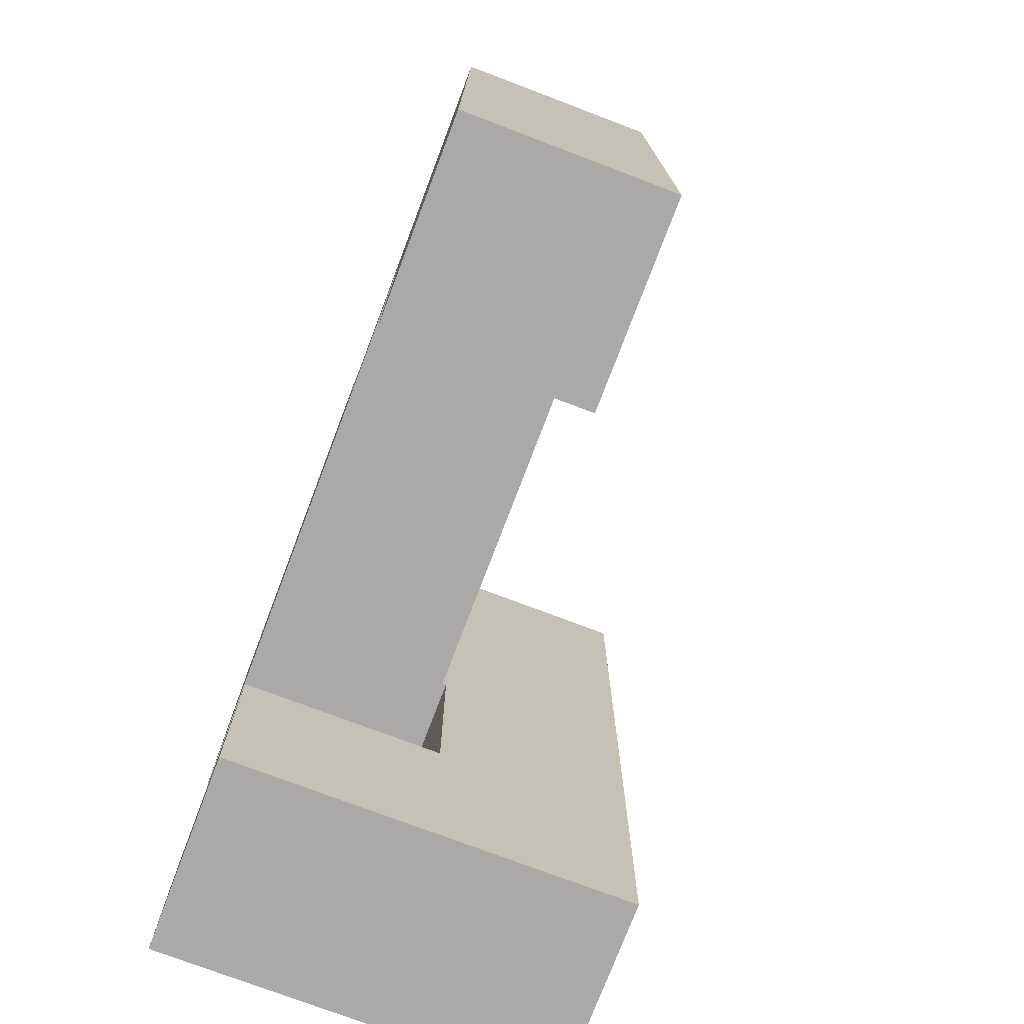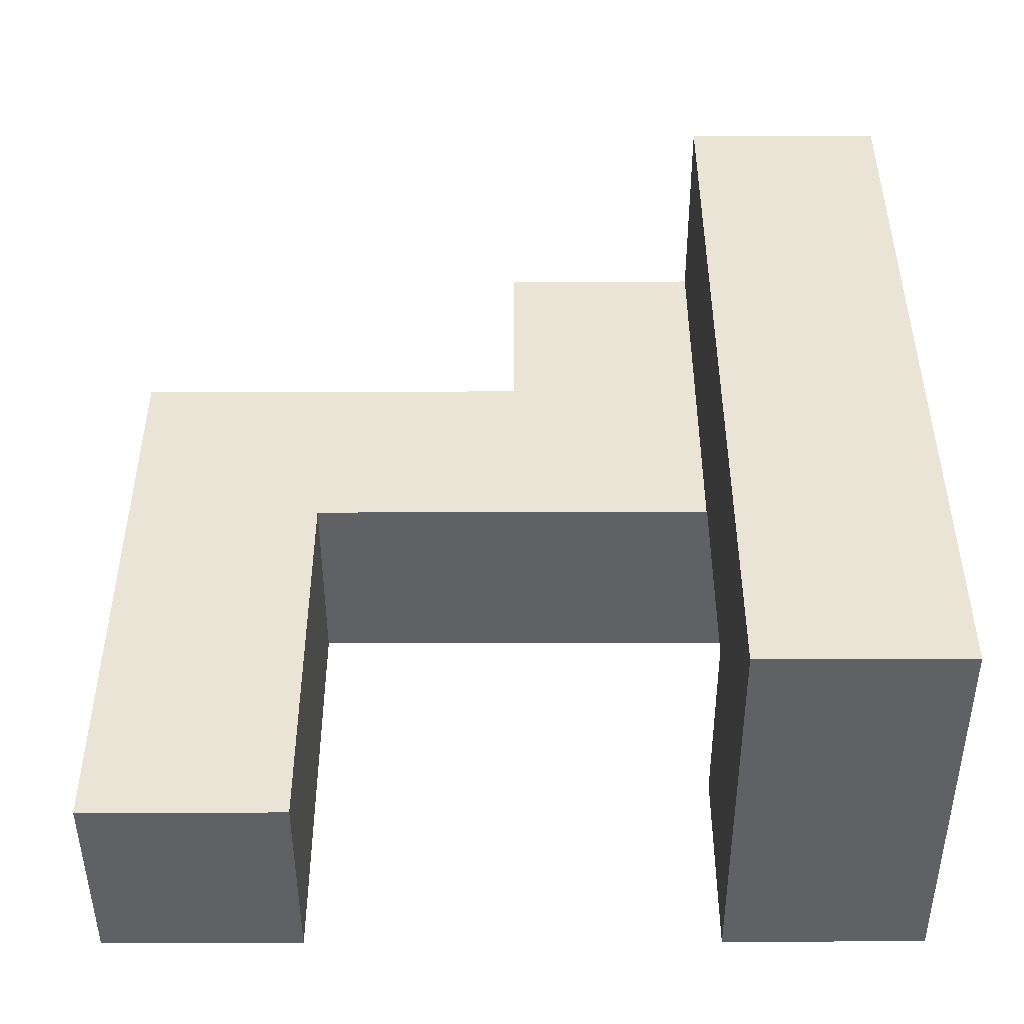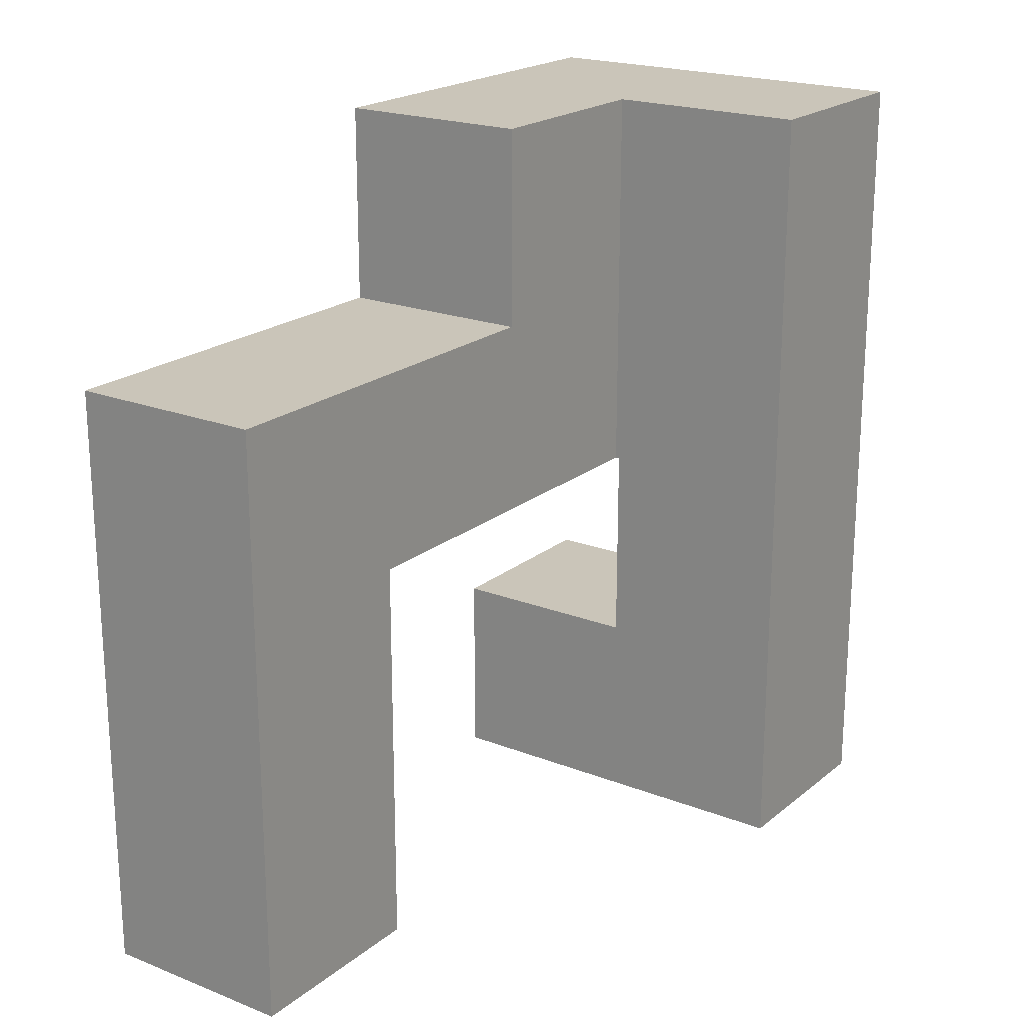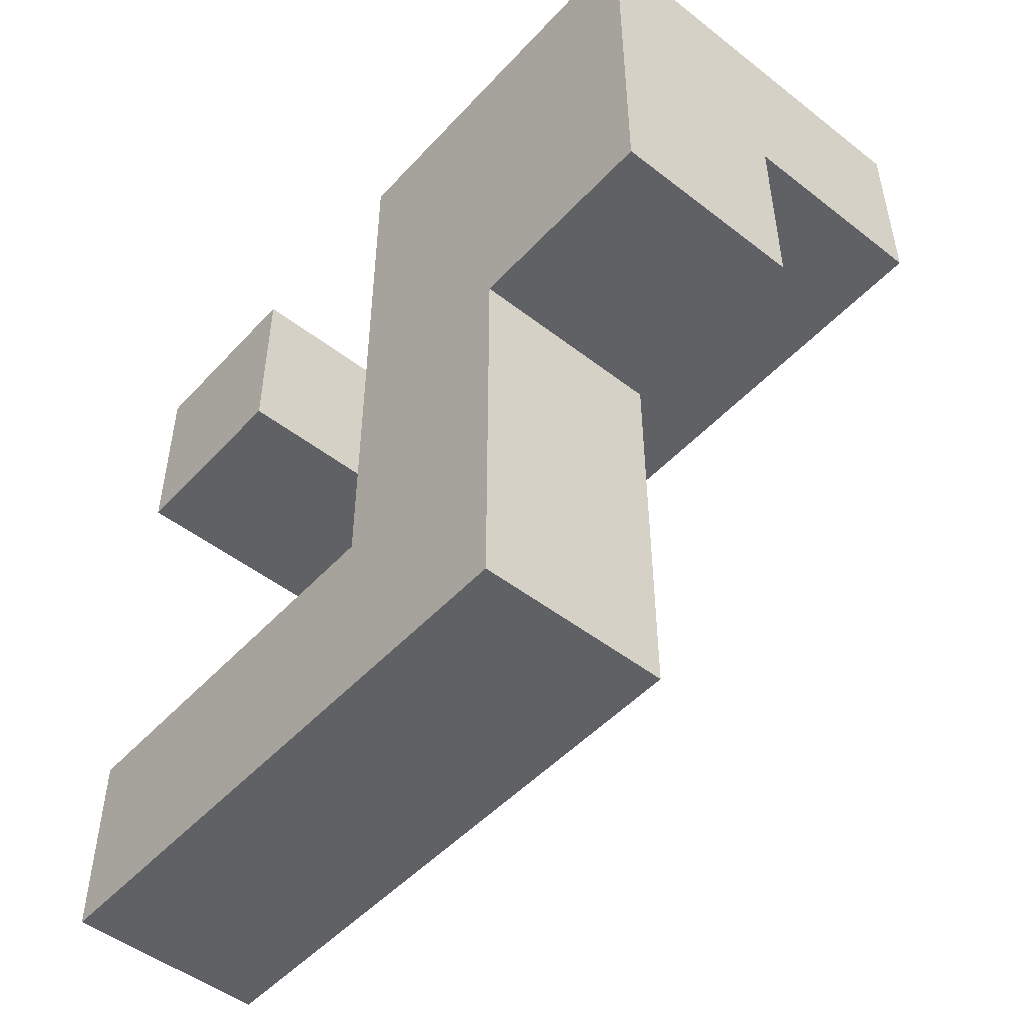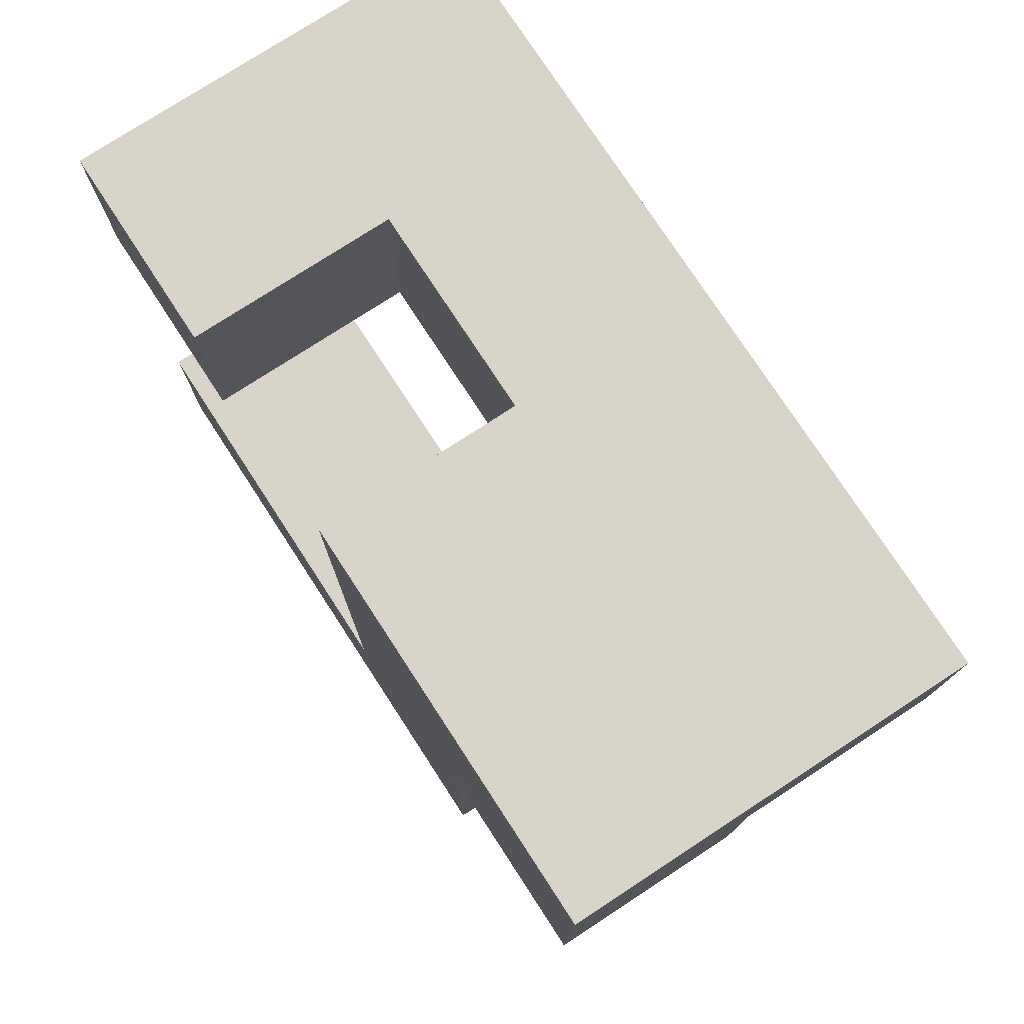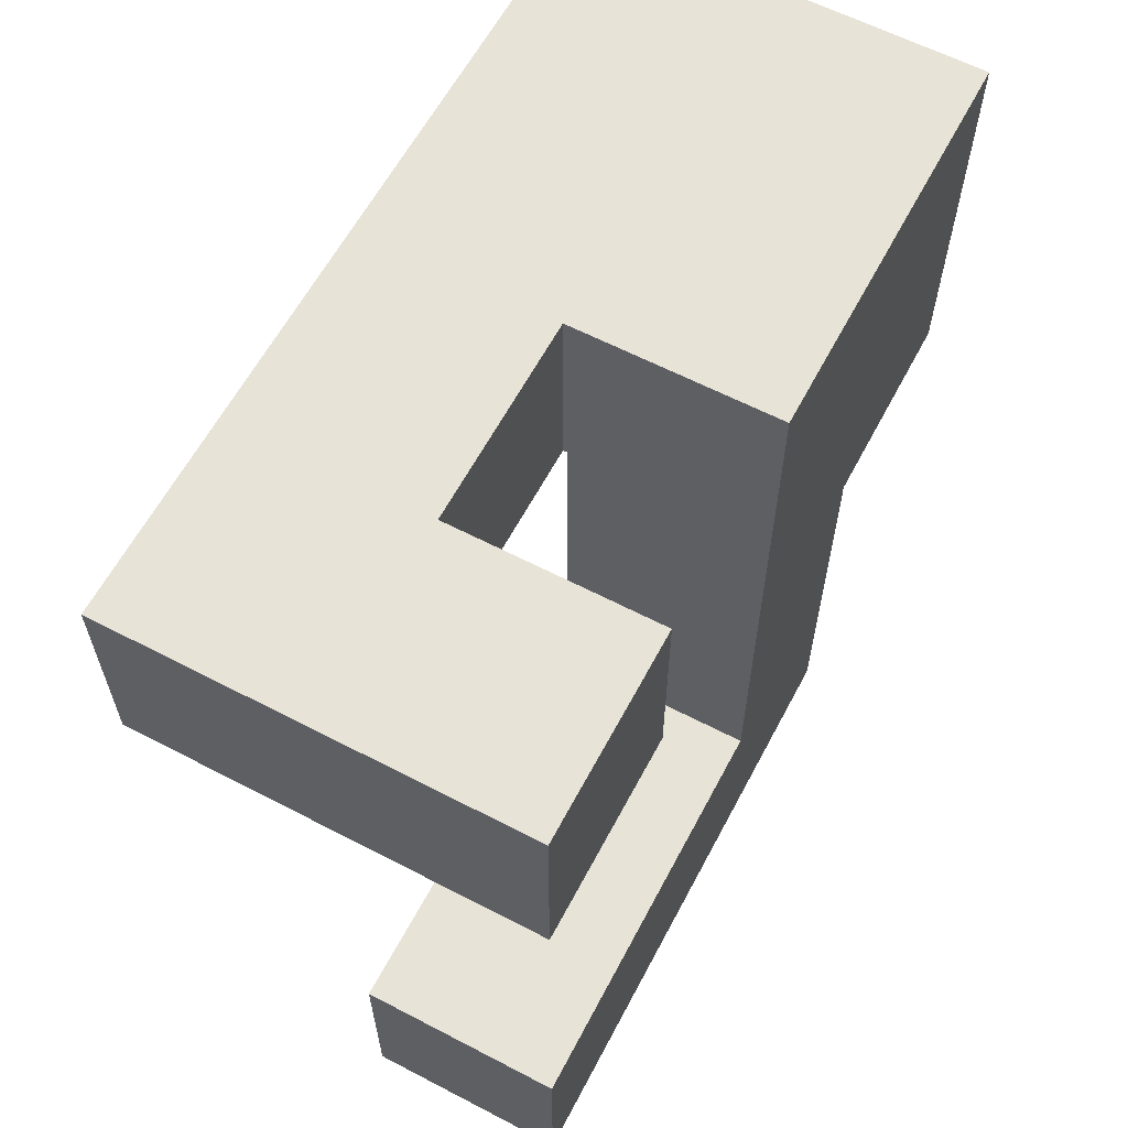
<metadata>
{"format":"obj","ext":"obj","renderer":"f3d","projection":"perspective","resolution":1024,"background":"white","views":[{"elev":-75.4,"azim":-20.8,"up":"+Z"},{"elev":-47.2,"azim":90.2,"up":"+Z"},{"elev":20.6,"azim":35.3,"up":"+Z"},{"elev":-49.5,"azim":-40.6,"up":"+Y"},{"elev":76.6,"azim":-33.1,"up":"+Y"},{"elev":61.5,"azim":-152.1,"up":"+Y"}]}
</metadata>
<code>
v -0.995 -0.995 -0.995
v -0.995 -0.995 -0.505
v -0.995 -0.505 -0.505
v -0.995 -0.505 -0.995
v -0.995 -0.995 -0.5
v -0.995 -0.505 -0.5
v -0.505 -0.995 -0.995
v -0.505 -0.505 -0.995
v -0.505 -0.505 -0.505
v -0.505 -0.995 -0.505
v -0.505 -0.505 -0.5
v -0.505 -0.995 -0.5
v -0.995 0.505 -0.995
v -0.995 0.505 -0.505
v -0.995 0.995 -0.505
v -0.995 0.995 -0.995
v -0.505 0.505 -0.995
v -0.505 0.505 -0.505
v -0.5 0.505 -0.995
v -0.5 0.505 -0.505
v -0.505 0.995 -0.505
v -0.505 0.995 -0.995
v -0.5 0.995 -0.505
v -0.5 0.995 -0.995
v -0.495 0.505 -0.505
v -0.495 0.505 -0.5
v -0.495 0.995 -0.5
v -0.495 0.995 -0.505
v -0.005 0.505 -0.995
v -0.005 0.995 -0.995
v -0.005 0.995 -0.505
v -0.005 0.505 -0.505
v -0.005 0.995 -0.5
v -0.005 0.505 -0.5
v -0.495 0.505 -0.995
v -0.495 0.995 -0.995
v -0.995 -0.995 -0.495
v -0.995 -0.505 -0.495
v -0.995 -0.995 -0.005
v -0.995 -0.505 -0.005
v -0.995 -0.995 0
v -0.995 -0.505 0
v -0.505 -0.505 -0.495
v -0.505 -0.995 -0.495
v -0.505 -0.505 -0.005
v -0.505 -0.995 -0.005
v -0.505 -0.505 0
v -0.505 -0.995 0
v -0.495 0.505 -0.495
v -0.495 0.995 -0.495
v -0.495 0.505 -0.005
v -0.495 0.995 -0.005
v -0.495 0.505 0
v -0.495 0.995 0
v -0.005 0.995 -0.495
v -0.005 0.505 -0.495
v -0.005 0.995 -0.005
v -0.005 0.505 -0.005
v -0.005 0.995 0
v -0.005 0.505 0
v -0.995 -0.995 0.005
v -0.995 -0.505 0.005
v -0.995 -0.995 0.495
v -0.995 -0.505 0.495
v -0.995 -0.5 0.495
v -0.995 -0.5 0.005
v -0.505 -0.505 0.005
v -0.505 -0.995 0.005
v -0.505 -0.505 0.495
v -0.505 -0.995 0.495
v -0.505 -0.5 0.005
v -0.505 -0.5 0.495
v -0.995 -0.495 0.495
v -0.995 -0.495 0.005
v -0.995 -0.005 0.495
v -0.995 -0.005 0.005
v -0.995 0 0.495
v -0.995 0 0.005
v -0.505 -0.495 0.005
v -0.505 -0.495 0.495
v -0.505 -0.005 0.005
v -0.505 -0.005 0.495
v -0.505 0 0.005
v -0.505 0 0.495
v -0.995 0.005 0.495
v -0.995 0.005 0.005
v -0.995 0.495 0.495
v -0.995 0.495 0.005
v -0.995 0.5 0.495
v -0.995 0.5 0.005
v -0.995 0.005 0.5
v -0.995 0.495 0.5
v -0.995 0.5 0.5
v -0.505 0.005 0.005
v -0.505 0.005 0.495
v -0.505 0.495 0.005
v -0.505 0.495 0.495
v -0.505 0.5 0.005
v -0.505 0.5 0.495
v -0.505 0.495 0.5
v -0.505 0.005 0.5
v -0.505 0.5 0.5
v -0.995 0.505 0.495
v -0.995 0.505 0.005
v -0.995 0.995 0.495
v -0.995 0.995 0.005
v -0.995 0.505 0.5
v -0.995 0.995 0.5
v -0.505 0.505 0.005
v -0.505 0.505 0.495
v -0.505 0.505 0.5
v -0.5 0.505 0.005
v -0.5 0.505 0.495
v -0.5 0.505 0.5
v -0.505 0.995 0.495
v -0.505 0.995 0.005
v -0.505 0.995 0.5
v -0.5 0.995 0.495
v -0.5 0.995 0.005
v -0.5 0.995 0.5
v -0.495 0.505 0.005
v -0.495 0.995 0.005
v -0.005 0.995 0.005
v -0.005 0.505 0.005
v -0.005 0.995 0.495
v -0.005 0.505 0.495
v -0.005 0.995 0.5
v -0.005 0.505 0.5
v -0.495 0.505 0.495
v -0.495 0.505 0.5
v -0.495 0.995 0.495
v -0.495 0.995 0.5
v -0.995 0.005 0.505
v -0.995 0.495 0.505
v -0.995 0.5 0.505
v -0.995 0.005 0.995
v -0.995 0.495 0.995
v -0.995 0.5 0.995
v -0.505 0.495 0.505
v -0.505 0.005 0.505
v -0.505 0.5 0.505
v -0.505 0.495 0.995
v -0.505 0.005 0.995
v -0.505 0.5 0.995
v -0.995 0.505 0.505
v -0.995 0.995 0.505
v -0.995 0.505 0.995
v -0.995 0.995 0.995
v -0.505 0.505 0.505
v -0.505 0.505 0.995
v -0.5 0.505 0.505
v -0.5 0.505 0.995
v -0.505 0.995 0.505
v -0.505 0.995 0.995
v -0.5 0.995 0.505
v -0.5 0.995 0.995
v -0.005 0.995 0.505
v -0.005 0.505 0.505
v -0.005 0.995 0.995
v -0.005 0.505 0.995
v -0.495 0.505 0.505
v -0.495 0.505 0.995
v -0.495 0.995 0.505
v -0.495 0.995 0.995
f 1 2 3 4
f 2 5 6 3
f 7 8 9 10
f 10 9 11 12
f 1 7 10 2
f 2 10 12 5
f 4 3 9 8
f 3 6 11 9
f 1 4 8 7
f 13 14 15 16
f 13 17 18 14
f 17 19 20 18
f 16 15 21 22
f 22 21 23 24
f 13 16 22 17
f 17 22 24 19
f 14 18 21 15
f 18 20 23 21
f 25 26 27 28
f 29 30 31 32
f 32 31 33 34
f 19 35 25 20
f 35 29 32 25
f 25 32 34 26
f 24 23 28 36
f 36 28 31 30
f 28 27 33 31
f 19 24 36 35
f 35 36 30 29
f 20 25 28 23
f 5 37 38 6
f 37 39 40 38
f 39 41 42 40
f 12 11 43 44
f 44 43 45 46
f 46 45 47 48
f 5 12 44 37
f 37 44 46 39
f 39 46 48 41
f 6 38 43 11
f 38 40 45 43
f 40 42 47 45
f 26 49 50 27
f 49 51 52 50
f 51 53 54 52
f 34 33 55 56
f 56 55 57 58
f 58 57 59 60
f 26 34 56 49
f 49 56 58 51
f 51 58 60 53
f 27 50 55 33
f 50 52 57 55
f 52 54 59 57
f 41 61 62 42
f 61 63 64 62
f 62 64 65 66
f 48 47 67 68
f 68 67 69 70
f 67 71 72 69
f 41 48 68 61
f 61 68 70 63
f 42 62 67 47
f 62 66 71 67
f 63 70 69 64
f 64 69 72 65
f 66 65 73 74
f 74 73 75 76
f 76 75 77 78
f 71 79 80 72
f 79 81 82 80
f 81 83 84 82
f 66 74 79 71
f 74 76 81 79
f 76 78 83 81
f 65 72 80 73
f 73 80 82 75
f 75 82 84 77
f 78 77 85 86
f 86 85 87 88
f 88 87 89 90
f 85 91 92 87
f 87 92 93 89
f 83 94 95 84
f 94 96 97 95
f 96 98 99 97
f 95 97 100 101
f 97 99 102 100
f 85 95 101 91
f 78 86 94 83
f 86 88 96 94
f 88 90 98 96
f 77 84 95 85
f 90 89 103 104
f 104 103 105 106
f 89 93 107 103
f 103 107 108 105
f 98 109 110 99
f 99 110 111 102
f 109 112 113 110
f 110 113 114 111
f 106 105 115 116
f 105 108 117 115
f 116 115 118 119
f 115 117 120 118
f 90 104 109 98
f 104 106 116 109
f 109 116 119 112
f 53 121 122 54
f 60 59 123 124
f 124 123 125 126
f 126 125 127 128
f 112 121 129 113
f 113 129 130 114
f 53 60 124 121
f 121 124 126 129
f 129 126 128 130
f 119 118 131 122
f 118 120 132 131
f 54 122 123 59
f 122 131 125 123
f 131 132 127 125
f 112 119 122 121
f 91 133 134 92
f 92 134 135 93
f 133 136 137 134
f 134 137 138 135
f 101 100 139 140
f 100 102 141 139
f 140 139 142 143
f 139 141 144 142
f 91 101 140 133
f 133 140 143 136
f 136 143 142 137
f 137 142 144 138
f 93 135 145 107
f 107 145 146 108
f 135 138 147 145
f 145 147 148 146
f 102 111 149 141
f 141 149 150 144
f 111 114 151 149
f 149 151 152 150
f 108 146 153 117
f 146 148 154 153
f 117 153 155 120
f 153 154 156 155
f 138 144 150 147
f 147 150 154 148
f 150 152 156 154
f 128 127 157 158
f 158 157 159 160
f 114 130 161 151
f 151 161 162 152
f 130 128 158 161
f 161 158 160 162
f 120 155 163 132
f 155 156 164 163
f 132 163 157 127
f 163 164 159 157
f 152 162 164 156
f 162 160 159 164

</code>
